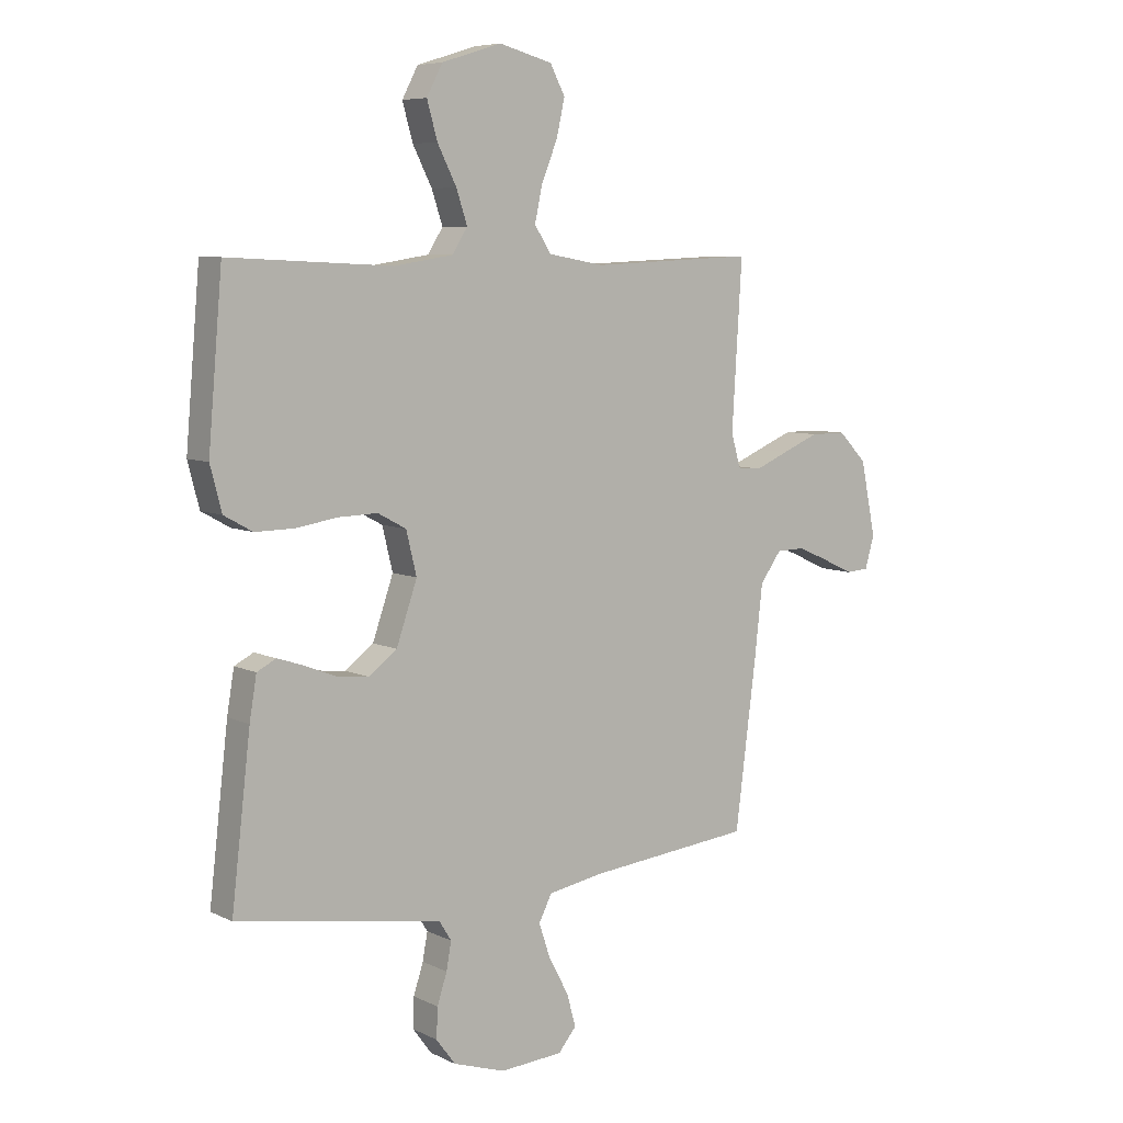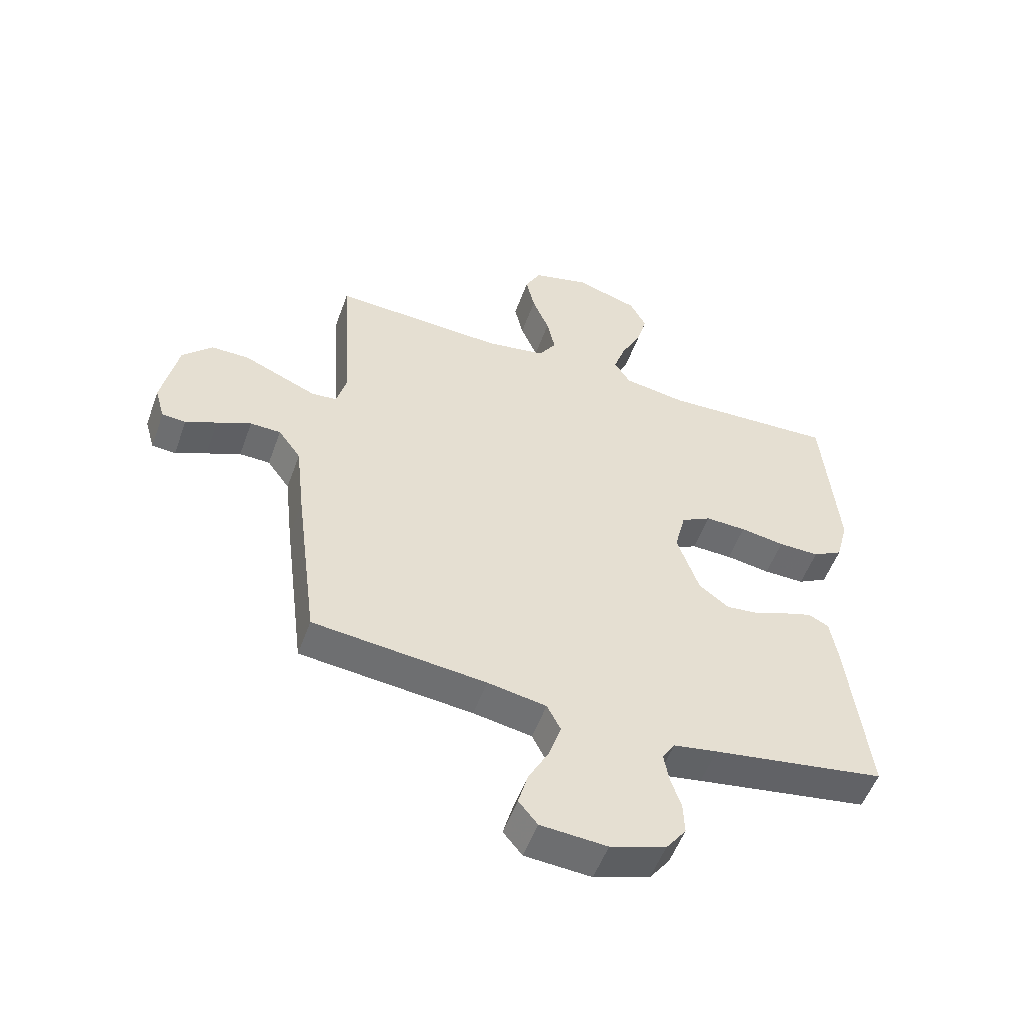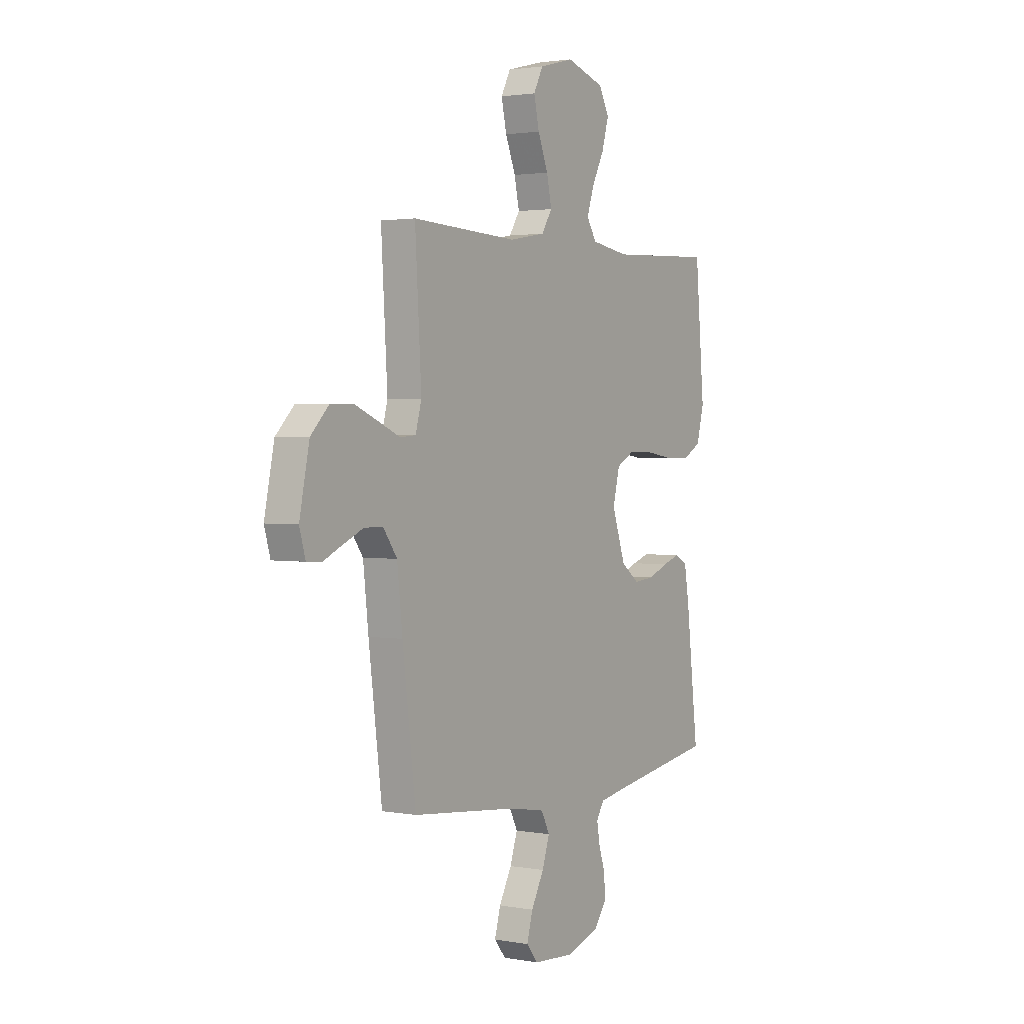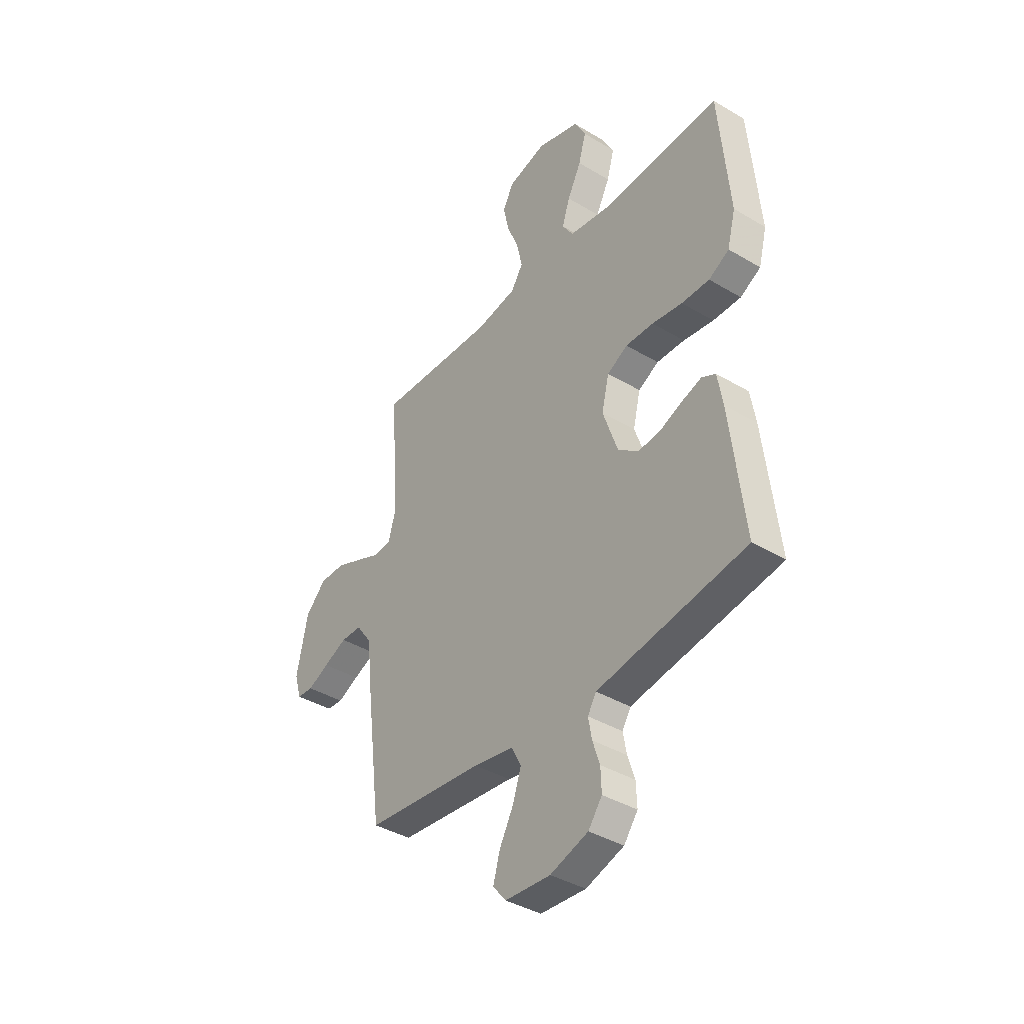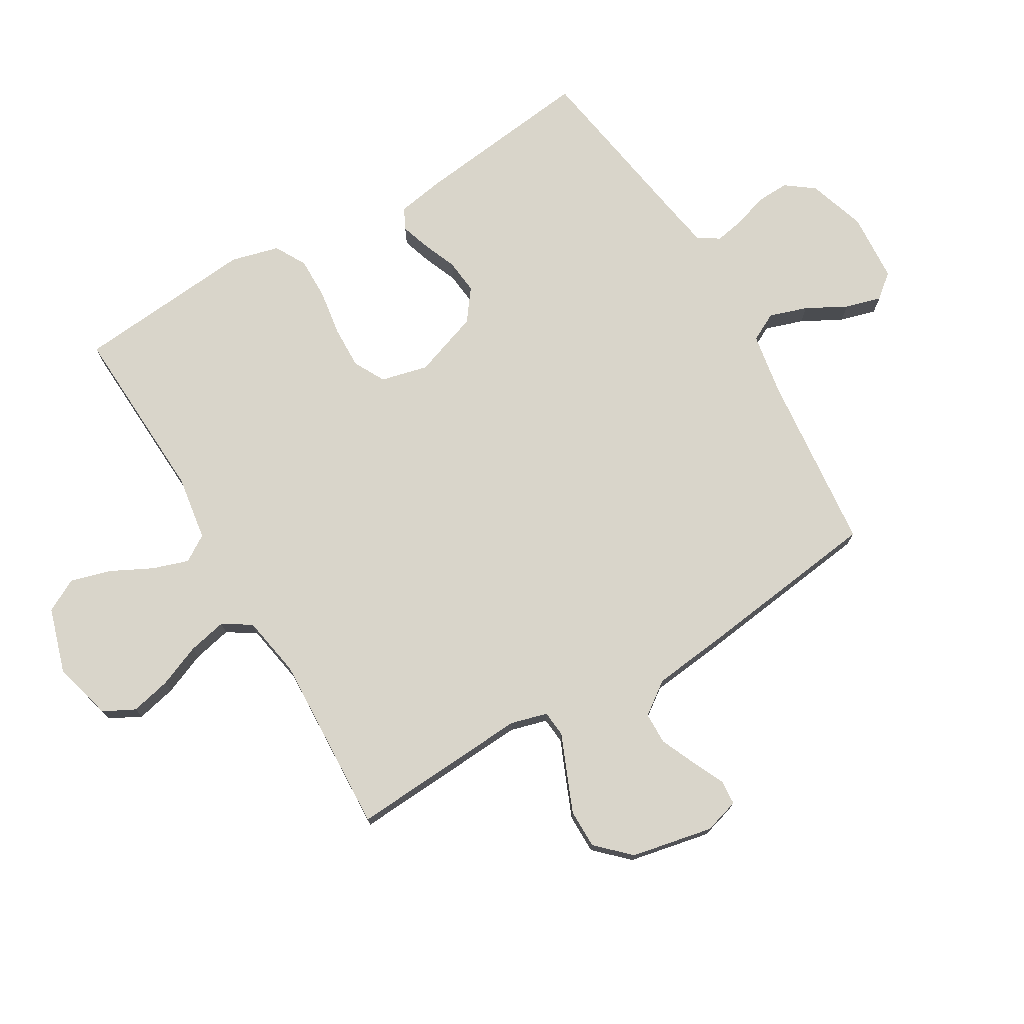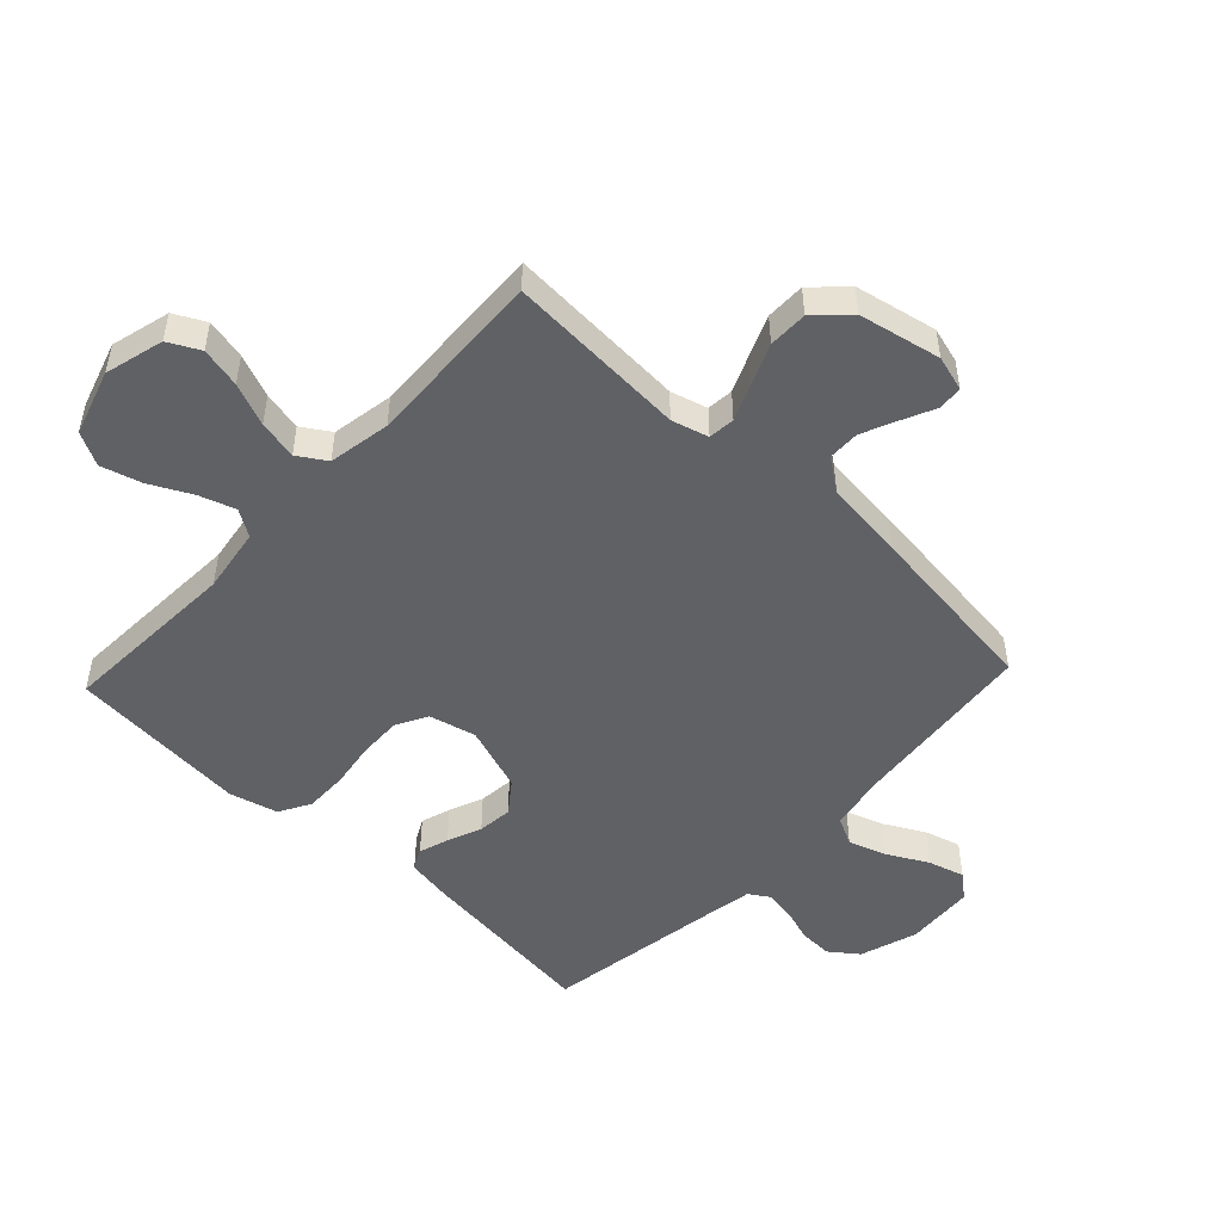
<metadata>
{"format":"obj","ext":"obj","renderer":"f3d","projection":"perspective","resolution":1024,"background":"white","views":[{"elev":7.1,"azim":-36.3,"up":"+Z"},{"elev":-53.3,"azim":160.3,"up":"+Z"},{"elev":2.0,"azim":122.6,"up":"+Z"},{"elev":-39.3,"azim":-126.7,"up":"+Z"},{"elev":74.7,"azim":59.3,"up":"+Y"},{"elev":-49.8,"azim":46.8,"up":"+Y"}]}
</metadata>
<code>
v 0.5 0.07 -0.5
v 0.2 0.07 -0.531
v 0.098 0.07 -0.549
v 0.074 0.07 -0.596
v 0.095 0.07 -0.659
v 0.131 0.07 -0.726
v 0.148 0.07 -0.786
v 0.115 0.07 -0.826
v 0 0.07 -0.834
v -0.096 0.07 -0.803
v -0.131 0.07 -0.756
v -0.129 0.07 -0.701
v -0.111 0.07 -0.646
v -0.102 0.07 -0.596
v -0.124 0.07 -0.561
v -0.2 0.07 -0.548
v -0.5 0.07 -0.5
v -0.465 0.07 -0.2
v -0.452 0.07 -0.122
v -0.417 0.07 -0.104
v -0.368 0.07 -0.12
v -0.311 0.07 -0.143
v -0.253 0.07 -0.149
v -0.201 0.07 -0.11
v -0.163 0.07 0
v -0.182 0.07 0.078
v -0.234 0.07 0.106
v -0.305 0.07 0.104
v -0.382 0.07 0.092
v -0.453 0.07 0.091
v -0.505 0.07 0.12
v -0.526 0.07 0.2
v -0.5 0.07 0.5
v -0.2 0.07 0.486
v -0.092 0.07 0.503
v -0.064 0.07 0.547
v -0.084 0.07 0.607
v -0.119 0.07 0.676
v -0.138 0.07 0.743
v -0.109 0.07 0.798
v 0 0.07 0.832
v 0.098 0.07 0.806
v 0.125 0.07 0.754
v 0.11 0.07 0.687
v 0.081 0.07 0.616
v 0.067 0.07 0.551
v 0.097 0.07 0.504
v 0.2 0.07 0.486
v 0.5 0.07 0.5
v 0.482 0.07 0.2
v 0.499 0.07 0.139
v 0.543 0.07 0.135
v 0.604 0.07 0.161
v 0.671 0.07 0.189
v 0.736 0.07 0.189
v 0.788 0.07 0.136
v 0.816 0.07 0
v 0.799 0.07 -0.059
v 0.758 0.07 -0.062
v 0.704 0.07 -0.037
v 0.645 0.07 -0.011
v 0.592 0.07 -0.012
v 0.553 0.07 -0.066
v 0.538 0.07 -0.2
v 0.5 0 -0.5
v 0.2 0 -0.531
v 0.098 0 -0.549
v 0.074 0 -0.596
v 0.095 0 -0.659
v 0.131 0 -0.726
v 0.148 0 -0.786
v 0.115 0 -0.826
v 0 0 -0.834
v -0.096 0 -0.803
v -0.131 0 -0.756
v -0.129 0 -0.701
v -0.111 0 -0.646
v -0.102 0 -0.596
v -0.124 0 -0.561
v -0.2 0 -0.548
v -0.5 0 -0.5
v -0.465 0 -0.2
v -0.452 0 -0.122
v -0.417 0 -0.104
v -0.368 0 -0.12
v -0.311 0 -0.143
v -0.253 0 -0.149
v -0.201 0 -0.11
v -0.163 0 0
v -0.182 0 0.078
v -0.234 0 0.106
v -0.305 0 0.104
v -0.382 0 0.092
v -0.453 0 0.091
v -0.505 0 0.12
v -0.526 0 0.2
v -0.5 0 0.5
v -0.2 0 0.486
v -0.092 0 0.503
v -0.064 0 0.547
v -0.084 0 0.607
v -0.119 0 0.676
v -0.138 0 0.743
v -0.109 0 0.798
v 0 0 0.832
v 0.098 0 0.806
v 0.125 0 0.754
v 0.11 0 0.687
v 0.081 0 0.616
v 0.067 0 0.551
v 0.097 0 0.504
v 0.2 0 0.486
v 0.5 0 0.5
v 0.482 0 0.2
v 0.499 0 0.139
v 0.543 0 0.135
v 0.604 0 0.161
v 0.671 0 0.189
v 0.736 0 0.189
v 0.788 0 0.136
v 0.816 0 0
v 0.799 0 -0.059
v 0.758 0 -0.062
v 0.704 0 -0.037
v 0.645 0 -0.011
v 0.592 0 -0.012
v 0.553 0 -0.066
v 0.538 0 -0.2
f 63 64 1 2
f 62 63 2 3
f 58 59 60
f 57 58 60
f 56 57 60
f 55 56 60
f 54 55 60
f 53 54 60
f 52 53 60
f 51 52 60 61
f 48 49 50
f 47 48 50 51
f 43 44 45
f 42 43 45
f 41 42 45
f 40 41 45
f 39 40 45
f 38 39 45
f 37 38 45
f 36 37 45 46
f 35 36 46 47
f 32 33 34
f 31 32 34
f 30 31 34
f 29 30 34
f 28 29 34
f 35 47 51
f 34 35 51
f 28 34 51
f 27 28 51
f 20 21 22
f 19 20 22
f 18 19 22
f 17 18 22
f 16 17 22
f 15 16 22 23
f 14 15 23 24
f 11 12 13
f 10 11 13
f 9 10 13
f 8 9 13
f 7 8 13
f 6 7 13
f 5 6 13
f 4 5 13 14
f 14 24 25
f 4 14 25
f 3 4 25
f 51 61 62
f 27 51 62
f 26 27 62
f 3 25 26 62
f 66 65 128 127
f 67 66 127 126
f 124 123 122
f 124 122 121
f 124 121 120
f 124 120 119
f 124 119 118
f 124 118 117
f 124 117 116
f 125 124 116 115
f 114 113 112
f 115 114 112 111
f 109 108 107
f 109 107 106
f 109 106 105
f 109 105 104
f 109 104 103
f 109 103 102
f 109 102 101
f 110 109 101 100
f 111 110 100 99
f 98 97 96
f 98 96 95
f 98 95 94
f 98 94 93
f 98 93 92
f 115 111 99
f 115 99 98
f 115 98 92
f 115 92 91
f 86 85 84
f 86 84 83
f 86 83 82
f 86 82 81
f 86 81 80
f 87 86 80 79
f 88 87 79 78
f 77 76 75
f 77 75 74
f 77 74 73
f 77 73 72
f 77 72 71
f 77 71 70
f 77 70 69
f 78 77 69 68
f 89 88 78
f 89 78 68
f 89 68 67
f 126 125 115
f 126 115 91
f 126 91 90
f 126 90 89 67
f 1 65 66 2
f 2 66 67 3
f 3 67 68 4
f 4 68 69 5
f 5 69 70 6
f 6 70 71 7
f 7 71 72 8
f 8 72 73 9
f 9 73 74 10
f 10 74 75 11
f 11 75 76 12
f 12 76 77 13
f 13 77 78 14
f 14 78 79 15
f 15 79 80 16
f 16 80 81 17
f 17 81 82 18
f 18 82 83 19
f 19 83 84 20
f 20 84 85 21
f 21 85 86 22
f 22 86 87 23
f 23 87 88 24
f 24 88 89 25
f 25 89 90 26
f 26 90 91 27
f 27 91 92 28
f 28 92 93 29
f 29 93 94 30
f 30 94 95 31
f 31 95 96 32
f 32 96 97 33
f 33 97 98 34
f 34 98 99 35
f 35 99 100 36
f 36 100 101 37
f 37 101 102 38
f 38 102 103 39
f 39 103 104 40
f 40 104 105 41
f 41 105 106 42
f 42 106 107 43
f 43 107 108 44
f 44 108 109 45
f 45 109 110 46
f 46 110 111 47
f 47 111 112 48
f 48 112 113 49
f 49 113 114 50
f 50 114 115 51
f 51 115 116 52
f 52 116 117 53
f 53 117 118 54
f 54 118 119 55
f 55 119 120 56
f 56 120 121 57
f 57 121 122 58
f 58 122 123 59
f 59 123 124 60
f 60 124 125 61
f 61 125 126 62
f 62 126 127 63
f 63 127 128 64
f 64 128 65 1

</code>
